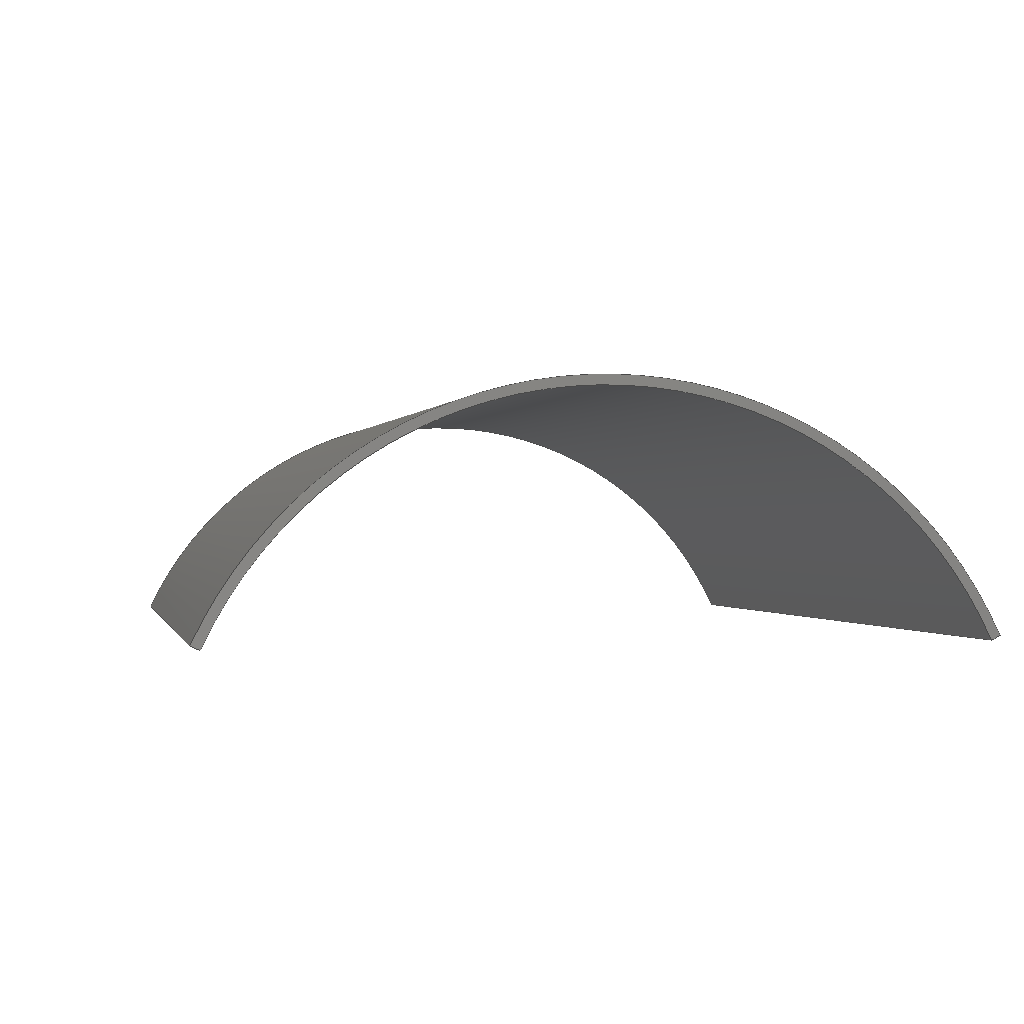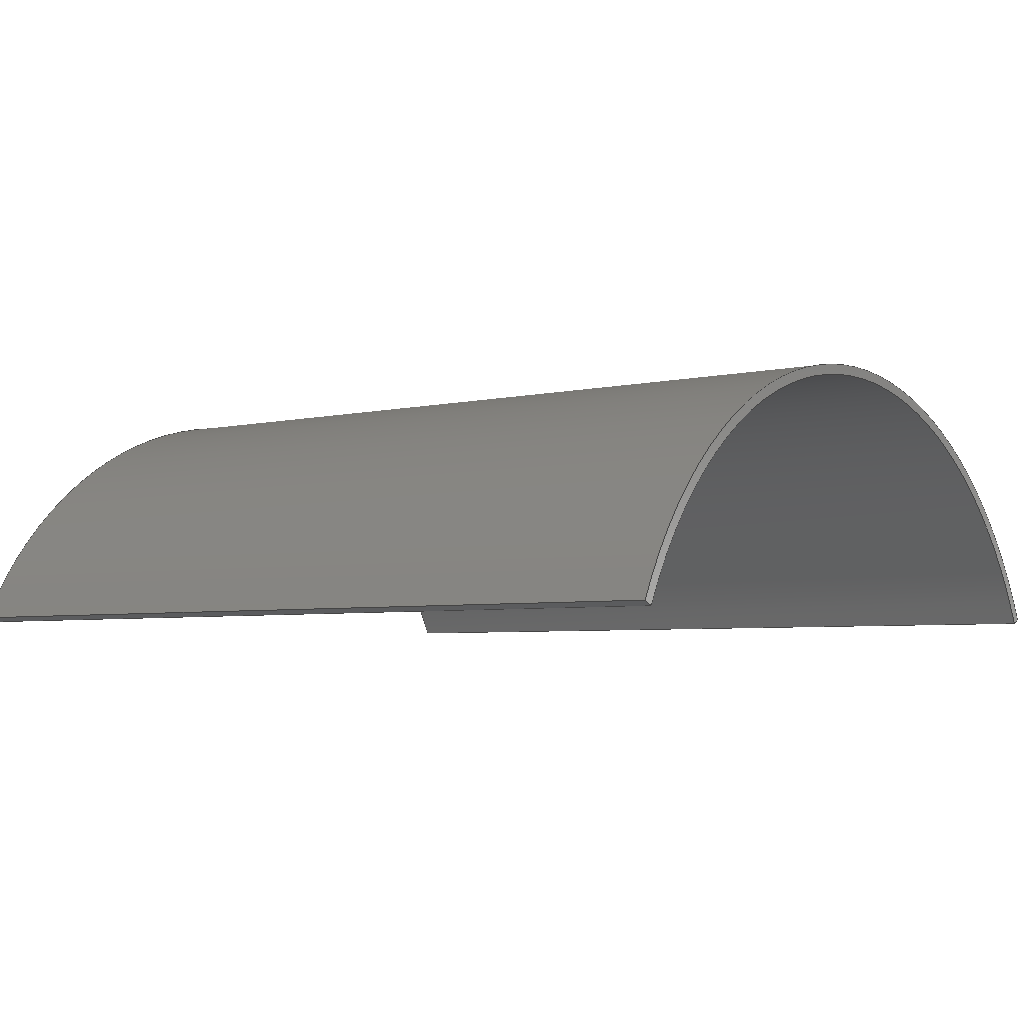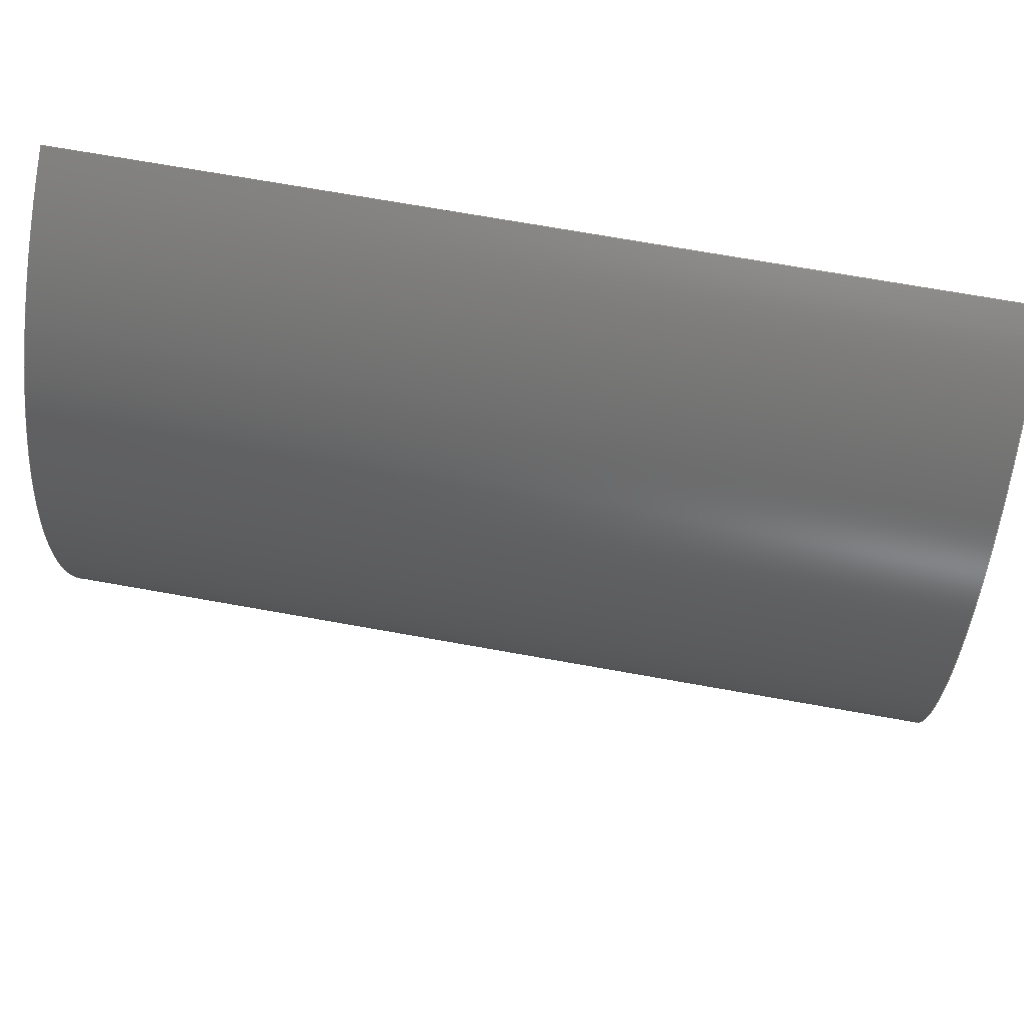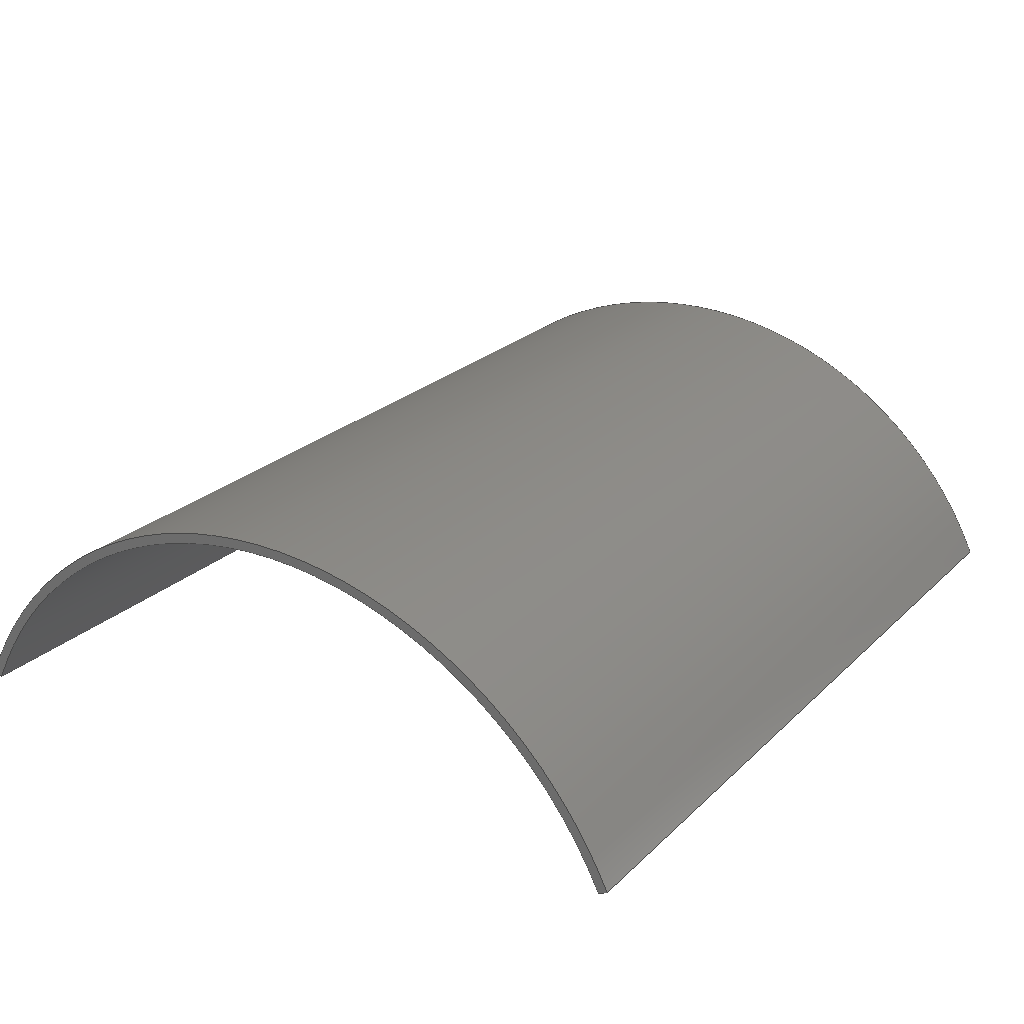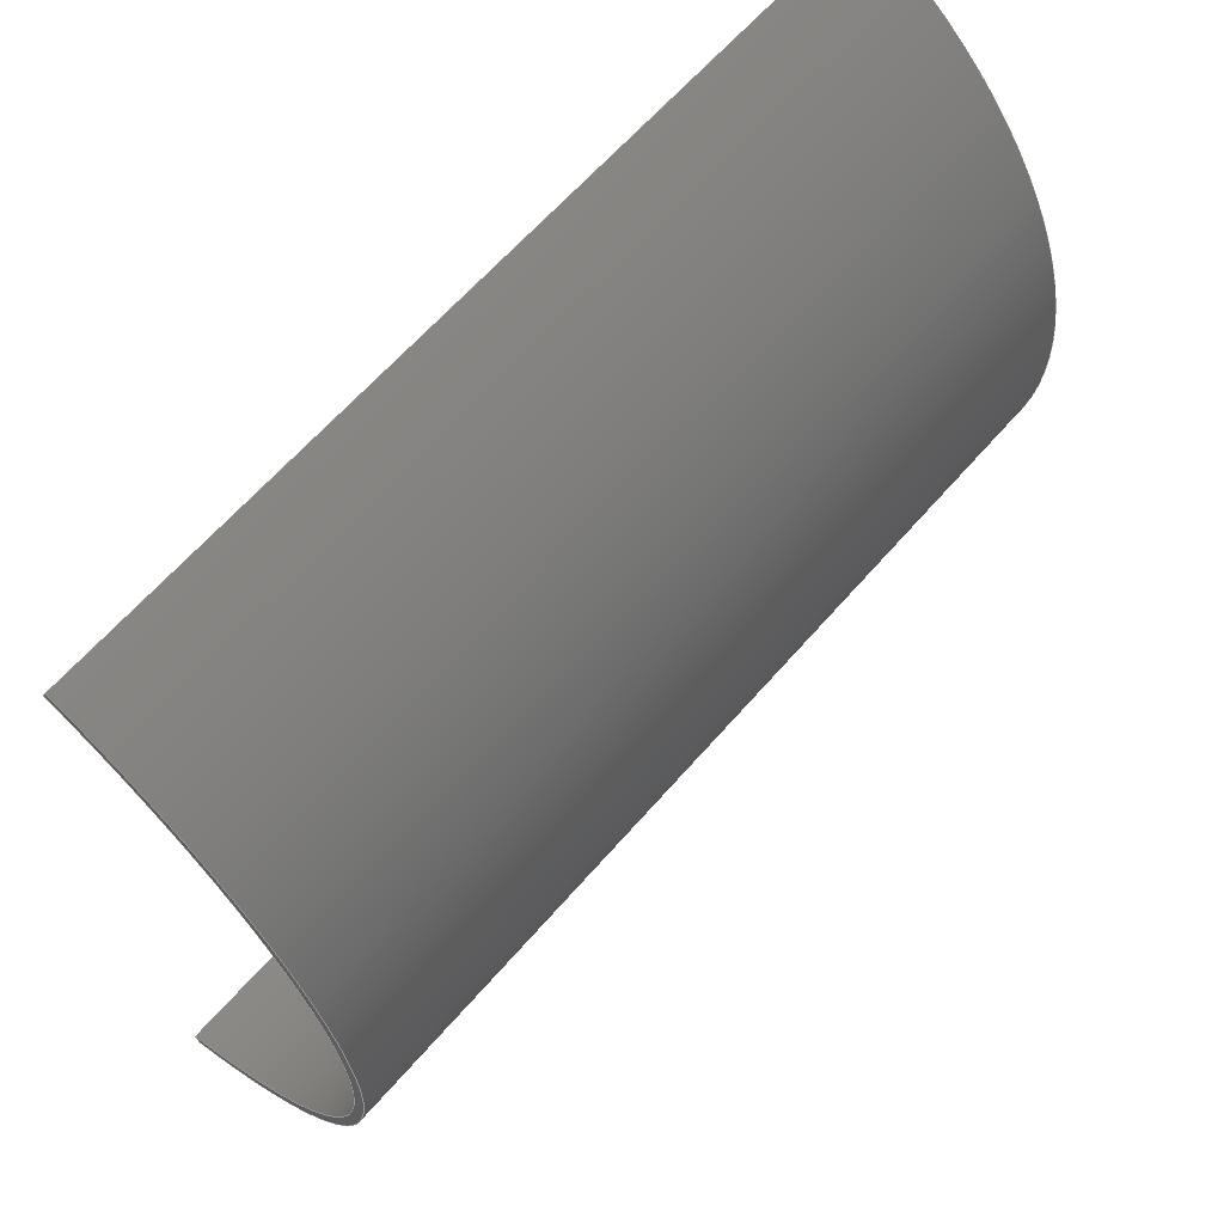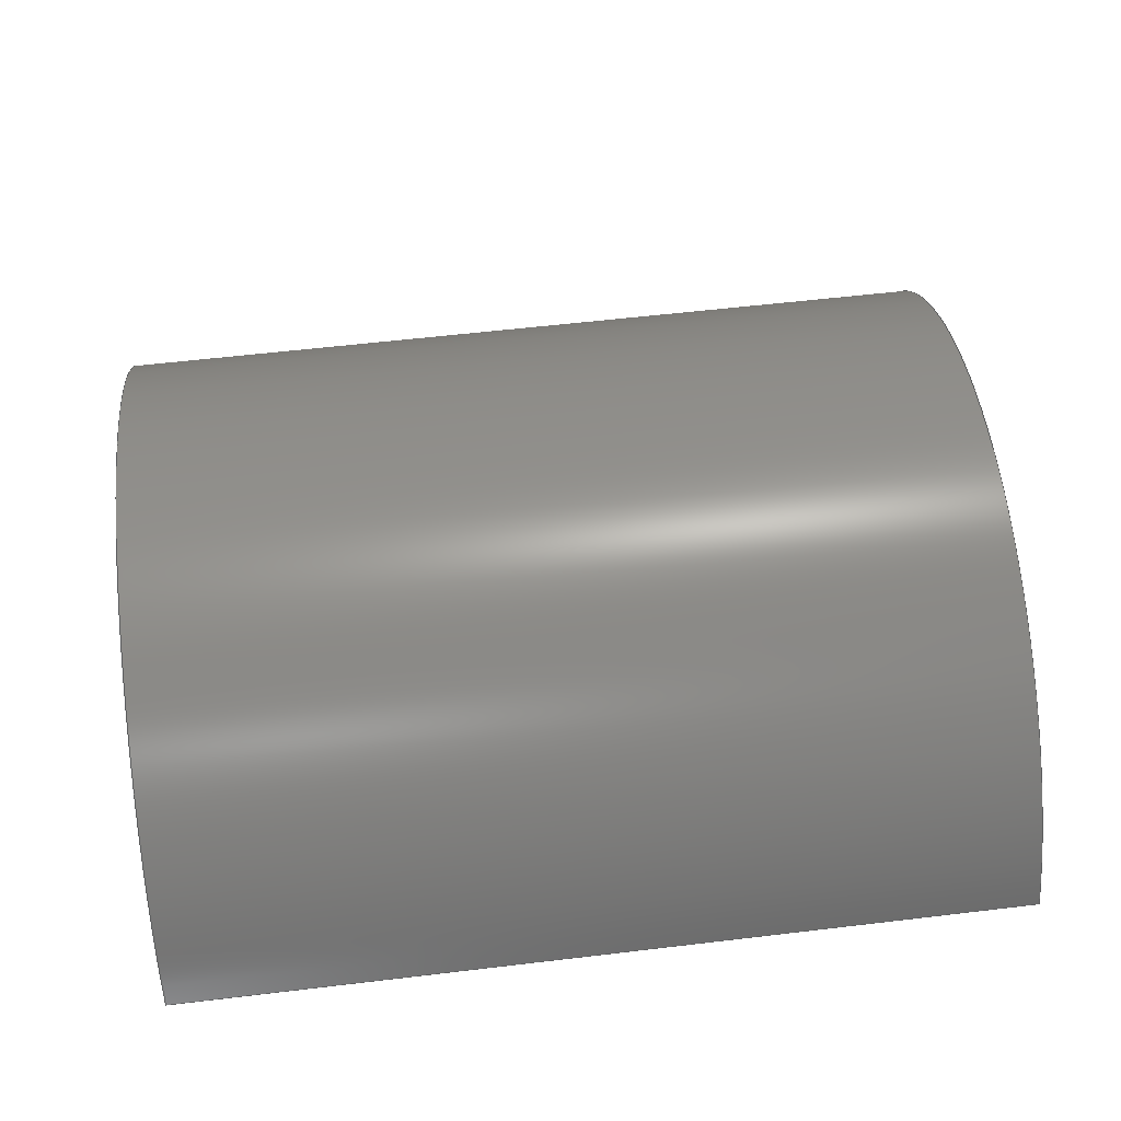
<metadata>
{"format":"step","ext":"step","renderer":"f3d","projection":"perspective","resolution":1024,"background":"white","views":[{"elev":-0.3,"azim":-102.3,"up":"+Y"},{"elev":-4.6,"azim":-142.7,"up":"+Y"},{"elev":69.8,"azim":-169.8,"up":"+Z"},{"elev":23.6,"azim":123.1,"up":"+Y"},{"elev":63.9,"azim":131.0,"up":"+Z"},{"elev":58.1,"azim":-7.0,"up":"+Y"}]}
</metadata>
<code>
ISO-10303-21;
DATA;
#1=MECHANICAL_DESIGN_GEOMETRIC_PRESENTATION_REPRESENTATION('',(#4),#178);
#2=SHAPE_REPRESENTATION_RELATIONSHIP('SRR','None',#185,#3);
#3=ADVANCED_BREP_SHAPE_REPRESENTATION('',(#5),#177);
#4=STYLED_ITEM('',(#195),#5);
#5=MANIFOLD_SOLID_BREP('Body1',#94);
#6=PLANE('',#111);
#7=PLANE('',#115);
#8=PLANE('',#116);
#9=PLANE('',#117);
#10=FACE_OUTER_BOUND('',#16,.T.);
#11=FACE_OUTER_BOUND('',#17,.T.);
#12=FACE_OUTER_BOUND('',#18,.T.);
#13=FACE_OUTER_BOUND('',#19,.T.);
#14=FACE_OUTER_BOUND('',#20,.T.);
#15=FACE_OUTER_BOUND('',#21,.T.);
#16=EDGE_LOOP('',(#62,#63,#64,#65));
#17=EDGE_LOOP('',(#66,#67,#68,#69));
#18=EDGE_LOOP('',(#70,#71,#72,#73));
#19=EDGE_LOOP('',(#74,#75,#76,#77));
#20=EDGE_LOOP('',(#78,#79,#80,#81));
#21=EDGE_LOOP('',(#82,#83,#84,#85));
#22=LINE('',#154,#30);
#23=LINE('',#157,#31);
#24=LINE('',#160,#32);
#25=LINE('',#162,#33);
#26=LINE('',#163,#34);
#27=LINE('',#169,#35);
#28=LINE('',#171,#36);
#29=LINE('',#172,#37);
#30=VECTOR('',#124,1);
#31=VECTOR('',#127,1);
#32=VECTOR('',#130,1);
#33=VECTOR('',#131,1);
#34=VECTOR('',#132,1);
#35=VECTOR('',#139,1);
#36=VECTOR('',#142,1);
#37=VECTOR('',#143,1);
#38=CIRCLE('',#109,10.5);
#39=CIRCLE('',#110,10.5);
#40=CIRCLE('',#113,10.75);
#41=CIRCLE('',#114,10.75);
#42=VERTEX_POINT('',#150);
#43=VERTEX_POINT('',#151);
#44=VERTEX_POINT('',#153);
#45=VERTEX_POINT('',#155);
#46=VERTEX_POINT('',#159);
#47=VERTEX_POINT('',#161);
#48=VERTEX_POINT('',#165);
#49=VERTEX_POINT('',#167);
#50=EDGE_CURVE('',#42,#43,#38,.T.);
#51=EDGE_CURVE('',#42,#44,#22,.T.);
#52=EDGE_CURVE('',#45,#44,#39,.T.);
#53=EDGE_CURVE('',#43,#45,#23,.T.);
#54=EDGE_CURVE('',#43,#46,#24,.T.);
#55=EDGE_CURVE('',#47,#45,#25,.T.);
#56=EDGE_CURVE('',#46,#47,#26,.T.);
#57=EDGE_CURVE('',#48,#46,#40,.T.);
#58=EDGE_CURVE('',#49,#47,#41,.T.);
#59=EDGE_CURVE('',#48,#49,#27,.T.);
#60=EDGE_CURVE('',#42,#48,#28,.T.);
#61=EDGE_CURVE('',#44,#49,#29,.T.);
#62=ORIENTED_EDGE('',*,*,#50,.F.);
#63=ORIENTED_EDGE('',*,*,#51,.T.);
#64=ORIENTED_EDGE('',*,*,#52,.F.);
#65=ORIENTED_EDGE('',*,*,#53,.F.);
#66=ORIENTED_EDGE('',*,*,#54,.F.);
#67=ORIENTED_EDGE('',*,*,#53,.T.);
#68=ORIENTED_EDGE('',*,*,#55,.F.);
#69=ORIENTED_EDGE('',*,*,#56,.F.);
#70=ORIENTED_EDGE('',*,*,#57,.T.);
#71=ORIENTED_EDGE('',*,*,#56,.T.);
#72=ORIENTED_EDGE('',*,*,#58,.F.);
#73=ORIENTED_EDGE('',*,*,#59,.F.);
#74=ORIENTED_EDGE('',*,*,#60,.T.);
#75=ORIENTED_EDGE('',*,*,#59,.T.);
#76=ORIENTED_EDGE('',*,*,#61,.F.);
#77=ORIENTED_EDGE('',*,*,#51,.F.);
#78=ORIENTED_EDGE('',*,*,#61,.T.);
#79=ORIENTED_EDGE('',*,*,#58,.T.);
#80=ORIENTED_EDGE('',*,*,#55,.T.);
#81=ORIENTED_EDGE('',*,*,#52,.T.);
#82=ORIENTED_EDGE('',*,*,#60,.F.);
#83=ORIENTED_EDGE('',*,*,#50,.T.);
#84=ORIENTED_EDGE('',*,*,#54,.T.);
#85=ORIENTED_EDGE('',*,*,#57,.F.);
#86=CYLINDRICAL_SURFACE('',#108,10.5);
#87=CYLINDRICAL_SURFACE('',#112,10.75);
#88=ADVANCED_FACE('',(#10),#86,.F.);
#89=ADVANCED_FACE('',(#11),#6,.T.);
#90=ADVANCED_FACE('',(#12),#87,.T.);
#91=ADVANCED_FACE('',(#13),#7,.T.);
#92=ADVANCED_FACE('',(#14),#8,.T.);
#93=ADVANCED_FACE('',(#15),#9,.F.);
#94=CLOSED_SHELL('',(#88,#89,#90,#91,#92,#93));
#95=DERIVED_UNIT_ELEMENT(#97,1);
#96=DERIVED_UNIT_ELEMENT(#180,3);
#97=(
MASS_UNIT()
NAMED_UNIT(*)
SI_UNIT(.KILO.,.GRAM.)
);
#98=DERIVED_UNIT((#95,#96));
#99=MEASURE_REPRESENTATION_ITEM('density measure',
POSITIVE_RATIO_MEASURE(7850),#98);
#100=PROPERTY_DEFINITION_REPRESENTATION(#105,#102);
#101=PROPERTY_DEFINITION_REPRESENTATION(#106,#103);
#102=REPRESENTATION('material name',(#104),#177);
#103=REPRESENTATION('density',(#99),#177);
#104=DESCRIPTIVE_REPRESENTATION_ITEM('Steel','Steel');
#105=PROPERTY_DEFINITION('material property','material name',#187);
#106=PROPERTY_DEFINITION('material property','density of part',#187);
#107=AXIS2_PLACEMENT_3D('placement',#148,#118,#119);
#108=AXIS2_PLACEMENT_3D('',#149,#120,#121);
#109=AXIS2_PLACEMENT_3D('',#152,#122,#123);
#110=AXIS2_PLACEMENT_3D('',#156,#125,#126);
#111=AXIS2_PLACEMENT_3D('',#158,#128,#129);
#112=AXIS2_PLACEMENT_3D('',#164,#133,#134);
#113=AXIS2_PLACEMENT_3D('',#166,#135,#136);
#114=AXIS2_PLACEMENT_3D('',#168,#137,#138);
#115=AXIS2_PLACEMENT_3D('',#170,#140,#141);
#116=AXIS2_PLACEMENT_3D('',#173,#144,#145);
#117=AXIS2_PLACEMENT_3D('',#174,#146,#147);
#118=DIRECTION('axis',(0,0,1));
#119=DIRECTION('refdir',(1,0,0));
#120=DIRECTION('center_axis',(1,0,0));
#121=DIRECTION('ref_axis',(0,0.4226,-0.9063));
#122=DIRECTION('center_axis',(1,0,0));
#123=DIRECTION('ref_axis',(0,0.4226,-0.9063));
#124=DIRECTION('',(1,0,0));
#125=DIRECTION('center_axis',(-1,0,0));
#126=DIRECTION('ref_axis',(0,0.4226,-0.9063));
#127=DIRECTION('',(1,0,0));
#128=DIRECTION('center_axis',(0,-0.9063,0.4226));
#129=DIRECTION('ref_axis',(0,-0.4226,-0.9063));
#130=DIRECTION('',(0,0.4226,0.9063));
#131=DIRECTION('',(0,-0.4226,-0.9063));
#132=DIRECTION('',(1,0,0));
#133=DIRECTION('center_axis',(1,0,0));
#134=DIRECTION('ref_axis',(0,0.4226,-0.9063));
#135=DIRECTION('center_axis',(1,0,0));
#136=DIRECTION('ref_axis',(0,0.4226,-0.9063));
#137=DIRECTION('center_axis',(1,0,0));
#138=DIRECTION('ref_axis',(0,0.4226,-0.9063));
#139=DIRECTION('',(1,0,0));
#140=DIRECTION('center_axis',(0,-0.9063,-0.4226));
#141=DIRECTION('ref_axis',(0,0.4226,-0.9063));
#142=DIRECTION('',(0,0.4226,-0.9063));
#143=DIRECTION('',(0,0.4226,-0.9063));
#144=DIRECTION('center_axis',(1,0,0));
#145=DIRECTION('ref_axis',(0,0,-1));
#146=DIRECTION('center_axis',(1,0,0));
#147=DIRECTION('ref_axis',(0,0,-1));
#148=CARTESIAN_POINT('',(0,0,0));
#149=CARTESIAN_POINT('Origin',(0,2.05,3.71));
#150=CARTESIAN_POINT('',(0,6.488,-5.806));
#151=CARTESIAN_POINT('',(0,6.488,13.23));
#152=CARTESIAN_POINT('Origin',(0,2.05,3.71));
#153=CARTESIAN_POINT('',(22,6.488,-5.806));
#154=CARTESIAN_POINT('',(0,6.488,-5.806));
#155=CARTESIAN_POINT('',(22,6.488,13.23));
#156=CARTESIAN_POINT('Origin',(22,2.05,3.71));
#157=CARTESIAN_POINT('',(0,6.488,13.23));
#158=CARTESIAN_POINT('Origin',(0,6.593,13.45));
#159=CARTESIAN_POINT('',(0,6.593,13.45));
#160=CARTESIAN_POINT('',(0,6.488,13.23));
#161=CARTESIAN_POINT('',(22,6.593,13.45));
#162=CARTESIAN_POINT('',(22,6.488,13.23));
#163=CARTESIAN_POINT('',(0,6.593,13.45));
#164=CARTESIAN_POINT('Origin',(0,2.05,3.71));
#165=CARTESIAN_POINT('',(0,6.593,-6.033));
#166=CARTESIAN_POINT('Origin',(0,2.05,3.71));
#167=CARTESIAN_POINT('',(22,6.593,-6.033));
#168=CARTESIAN_POINT('Origin',(22,2.05,3.71));
#169=CARTESIAN_POINT('',(0,6.593,-6.033));
#170=CARTESIAN_POINT('Origin',(0,6.488,-5.806));
#171=CARTESIAN_POINT('',(0,6.488,-5.806));
#172=CARTESIAN_POINT('',(22,6.488,-5.806));
#173=CARTESIAN_POINT('Origin',(22,9.644,3.71));
#174=CARTESIAN_POINT('Origin',(0,9.644,3.71));
#175=UNCERTAINTY_MEASURE_WITH_UNIT(LENGTH_MEASURE(0.001),#179,
'DISTANCE_ACCURACY_VALUE',
'Maximum model space distance between geometric entities at asserted c
onnectivities');
#176=UNCERTAINTY_MEASURE_WITH_UNIT(LENGTH_MEASURE(0.001),#179,
'DISTANCE_ACCURACY_VALUE',
'Maximum model space distance between geometric entities at asserted c
onnectivities');
#177=(
GEOMETRIC_REPRESENTATION_CONTEXT(3)
GLOBAL_UNCERTAINTY_ASSIGNED_CONTEXT((#175))
GLOBAL_UNIT_ASSIGNED_CONTEXT((#179,#181,#182))
REPRESENTATION_CONTEXT('','3D')
);
#178=(
GEOMETRIC_REPRESENTATION_CONTEXT(3)
GLOBAL_UNCERTAINTY_ASSIGNED_CONTEXT((#176))
GLOBAL_UNIT_ASSIGNED_CONTEXT((#179,#181,#182))
REPRESENTATION_CONTEXT('','3D')
);
#179=(
LENGTH_UNIT()
NAMED_UNIT(*)
SI_UNIT(.CENTI.,.METRE.)
);
#180=(
LENGTH_UNIT()
NAMED_UNIT(*)
SI_UNIT($,.METRE.)
);
#181=(
NAMED_UNIT(*)
PLANE_ANGLE_UNIT()
SI_UNIT($,.RADIAN.)
);
#182=(
NAMED_UNIT(*)
SI_UNIT($,.STERADIAN.)
SOLID_ANGLE_UNIT()
);
#183=SHAPE_DEFINITION_REPRESENTATION(#184,#185);
#184=PRODUCT_DEFINITION_SHAPE('',$,#187);
#185=SHAPE_REPRESENTATION('',(#107),#177);
#186=PRODUCT_DEFINITION_CONTEXT('part definition',#191,'design');
#187=PRODUCT_DEFINITION('Lining2','Lining2 v2',#188,#186);
#188=PRODUCT_DEFINITION_FORMATION('',$,#193);
#189=PRODUCT_RELATED_PRODUCT_CATEGORY('Lining2 v2','Lining2 v2',(#193));
#190=APPLICATION_PROTOCOL_DEFINITION('international standard',
'automotive_design',2009,#191);
#191=APPLICATION_CONTEXT(
'Core Data for Automotive Mechanical Design Process');
#192=PRODUCT_CONTEXT('part definition',#191,'mechanical');
#193=PRODUCT('Lining2','Lining2 v2',$,(#192));
#194=PRESENTATION_STYLE_ASSIGNMENT((#196));
#195=PRESENTATION_STYLE_ASSIGNMENT((#197));
#196=SURFACE_STYLE_USAGE(.BOTH.,#198);
#197=SURFACE_STYLE_USAGE(.BOTH.,#199);
#198=SURFACE_SIDE_STYLE('',(#200));
#199=SURFACE_SIDE_STYLE('',(#201));
#200=SURFACE_STYLE_FILL_AREA(#202);
#201=SURFACE_STYLE_FILL_AREA(#203);
#202=FILL_AREA_STYLE('Steel - Satin',(#204));
#203=FILL_AREA_STYLE('Leather - Matte (Green)',(#205));
#204=FILL_AREA_STYLE_COLOUR('Steel - Satin',#206);
#205=FILL_AREA_STYLE_COLOUR('Leather - Matte (Green)',#207);
#206=COLOUR_RGB('Steel - Satin',0.6275,0.6275,0.6275);
#207=COLOUR_RGB('Leather - Matte (Green)',0,0,0);
ENDSEC;
END-ISO-10303-21;

</code>
